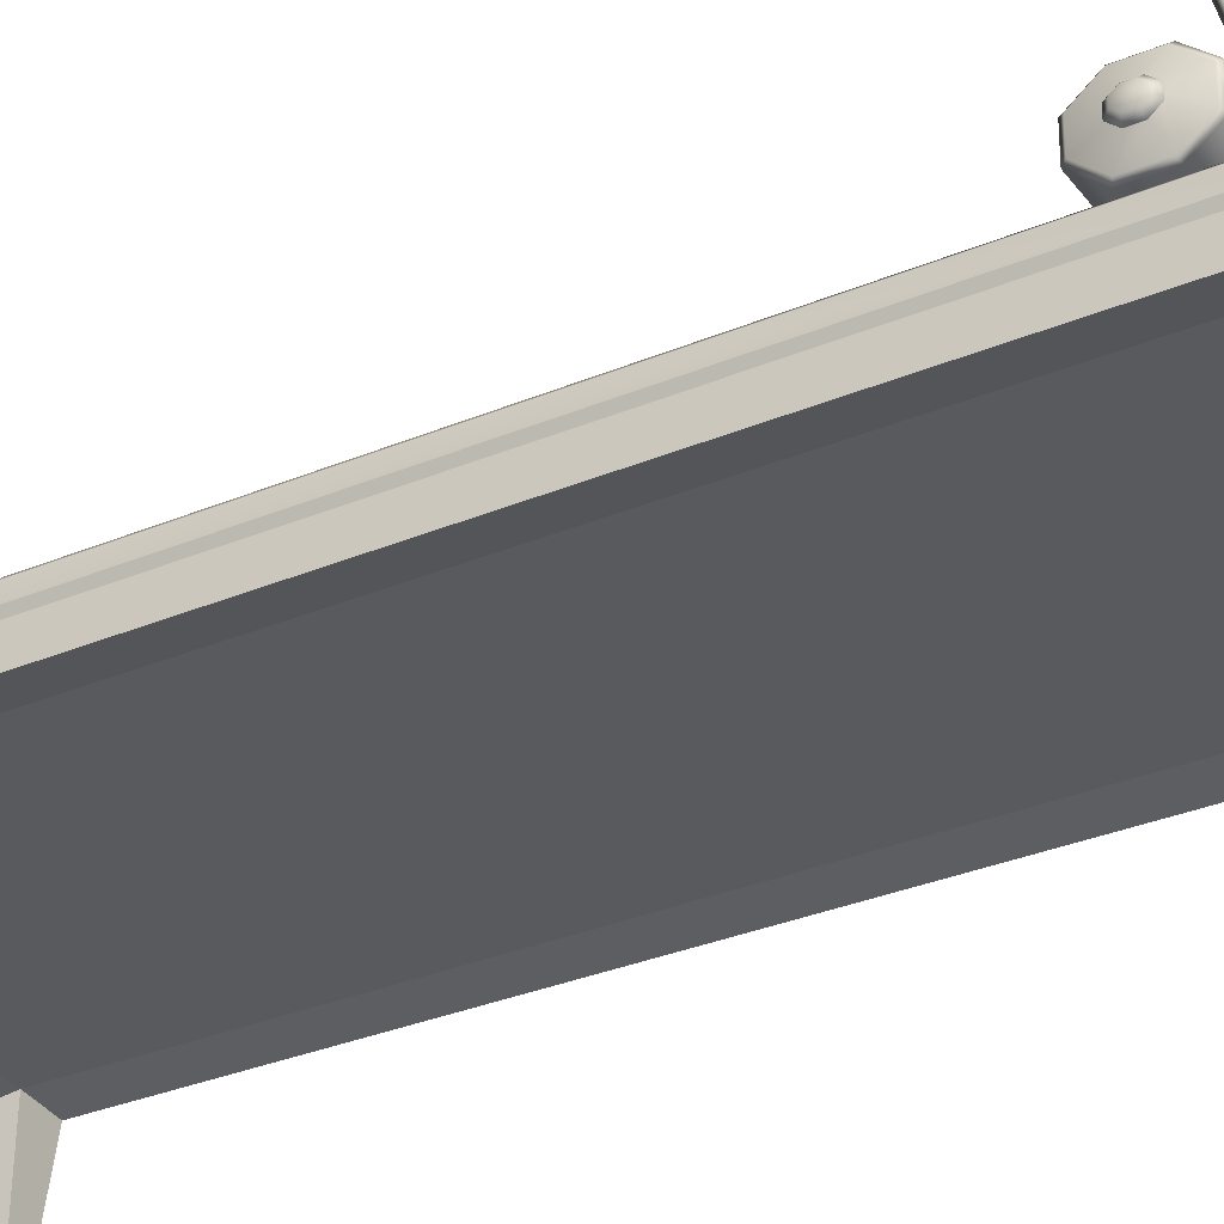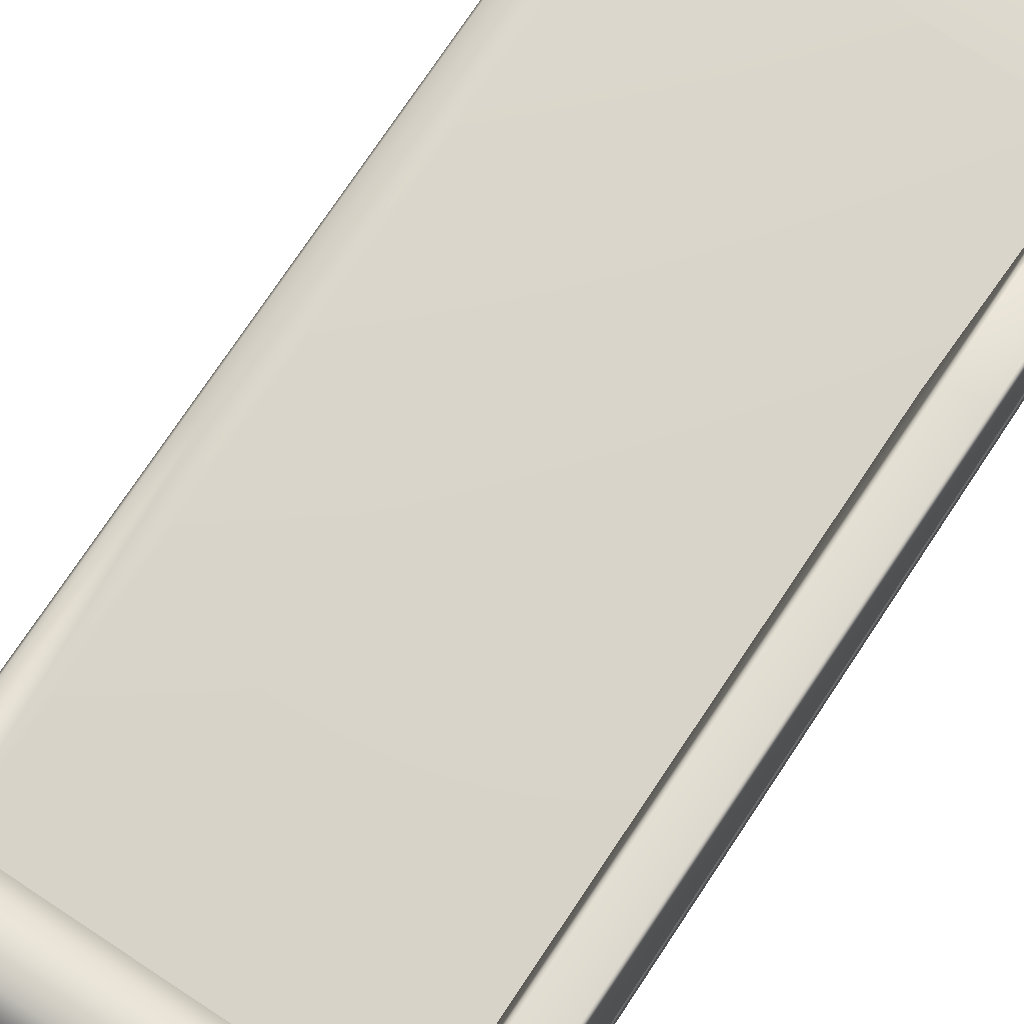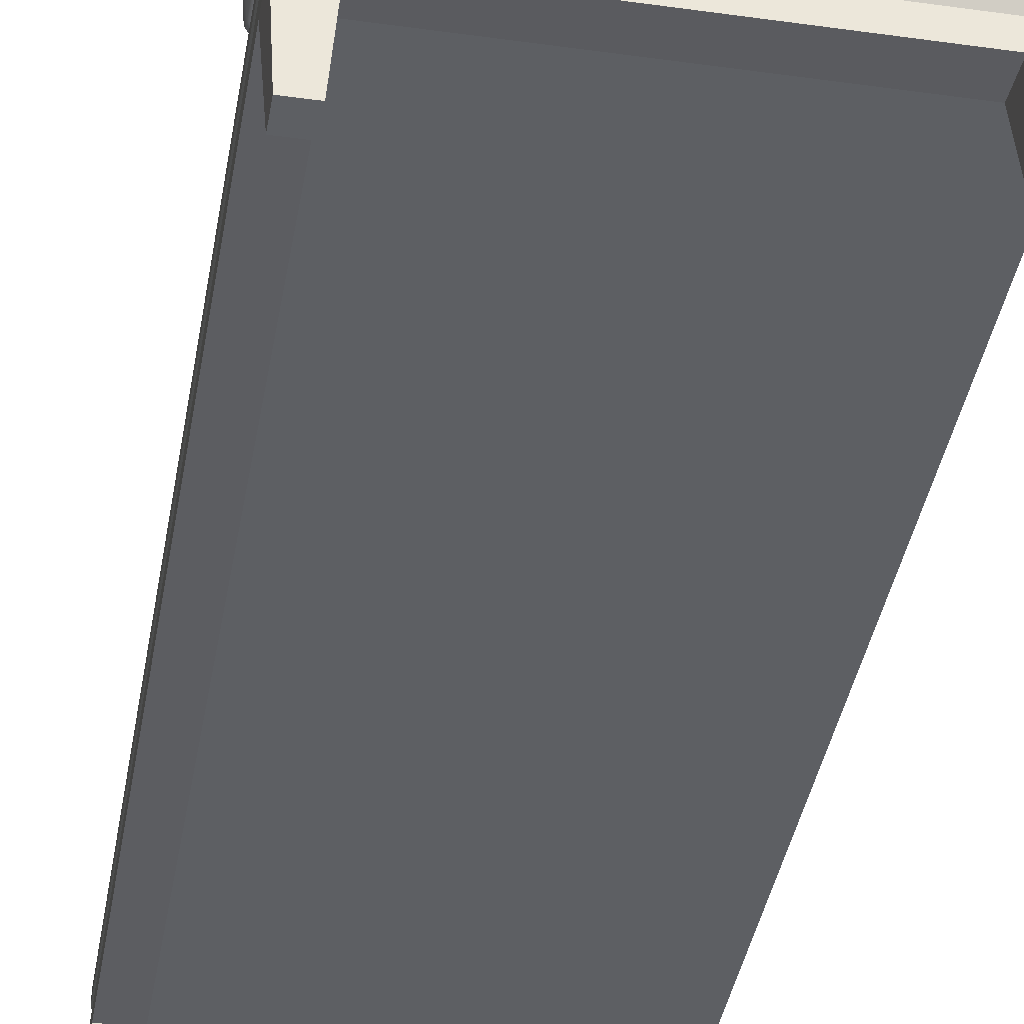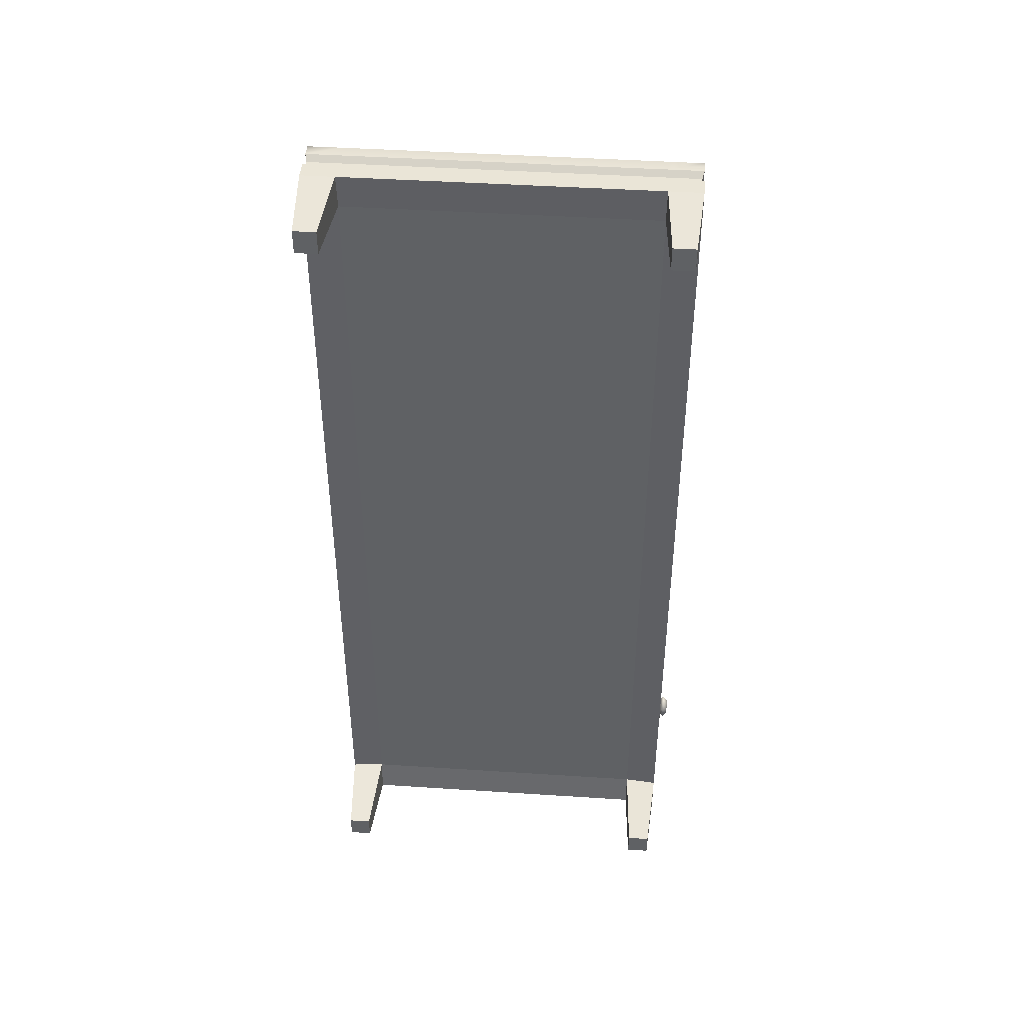
<metadata>
{"format":"obj","ext":"obj","renderer":"f3d","projection":"perspective","resolution":1024,"background":"white","views":[{"elev":-31.7,"azim":120.8,"up":"+Y"},{"elev":74.5,"azim":-146.5,"up":"+Y"},{"elev":-39.9,"azim":170.2,"up":"+Y"},{"elev":44.0,"azim":4.4,"up":"+Z"}]}
</metadata>
<code>
g default
v -4.862 -1.826 13.56
v 4.506 -1.826 13.56
v -4.862 -1.826 -12.02
v 4.506 -1.826 -12.02
v -4.862 -1.963 14.65
v 4.506 -1.963 14.65
v 4.506 -1.384 14.65
v -4.862 -1.384 14.65
v -4.862 -1.384 -13.11
v 4.506 -1.384 -13.11
v 4.506 -1.963 -13.11
v -4.862 -1.963 -13.11
v 5.521 -1.963 -11.96
v 5.521 -1.963 13.5
v 5.521 -1.384 -11.96
v 5.521 -1.384 13.5
v 5.521 -1.384 14.65
v 5.521 -1.963 14.65
v 5.521 -1.963 -13.11
v 5.521 -1.384 -13.11
v -5.877 -1.963 -11.96
v -5.877 -1.963 13.5
v -5.877 -1.384 13.5
v -5.877 -1.384 -11.96
v -5.877 -1.963 14.65
v -5.877 -1.384 14.65
v -5.877 -1.384 -13.11
v -5.877 -1.963 -13.11
v 4.674 -4.396 13.74
v 4.674 -4.396 14.47
v 5.353 -4.396 13.74
v 5.353 -4.396 14.47
v 4.674 -4.396 -12.2
v 4.674 -4.396 -12.93
v 5.353 -4.396 -12.93
v 5.353 -4.396 -12.2
v -5.029 -4.396 13.74
v -5.029 -4.396 14.47
v -5.709 -4.396 14.47
v -5.709 -4.396 13.74
v -5.029 -4.396 -12.2
v -5.029 -4.396 -12.93
v -5.709 -4.396 -12.2
v -5.709 -4.396 -12.93
v -4.862 -0.8751 14.65
v 4.506 -0.8751 14.65
v 4.506 -0.8751 -13.11
v -4.862 -0.8751 -13.11
v 5.521 -0.8751 13.5
v 5.521 -0.8751 -11.96
v 5.521 -0.8751 14.65
v 5.521 -0.8751 -13.11
v -5.877 -0.8751 -11.96
v -5.877 -0.8751 13.5
v -5.877 -0.8751 14.65
v -5.877 -0.8751 -13.11
v -4.849 -0.2762 13.86
v 5.018 -0.1452 13.86
v 5.112 -0.117 -11.7
v -4.849 -0.2628 -11.7
v 5.521 -0.4276 -13.11
v -5.877 -0.4276 -11.7
v -5.859 -0.43 -13.1
v 5.112 -0.117 11.57
v -5.877 -0.8751 11.57
v -5.877 -1.384 11.57
v -5.877 -1.963 11.57
v -4.862 -1.826 11.57
v 4.506 -1.826 11.57
v 5.521 -1.963 11.57
v 5.521 -1.384 11.57
v 5.521 -0.8751 11.57
v -4.817 -1.236 14.52
v 4.461 -1.236 14.52
v 4.461 -1.08 14.52
v -4.817 -1.08 14.52
v -4.817 -1.236 -12.98
v 4.461 -1.236 -12.98
v -4.817 -1.08 -12.98
v 4.461 -1.08 -12.98
v 5.466 -1.236 13.5
v 5.466 -1.236 11.57
v 5.466 -1.08 11.57
v 5.466 -1.08 13.5
v 5.466 -1.236 14.52
v 5.466 -1.08 14.52
v 5.466 -1.236 -11.96
v 5.466 -1.236 -12.98
v 5.466 -1.08 -12.98
v 5.466 -1.08 -11.96
v -5.822 -1.236 13.5
v -5.822 -1.236 11.57
v -5.822 -1.08 13.5
v -5.822 -1.08 11.57
v -5.822 -1.236 14.52
v -5.822 -1.08 14.52
v -5.822 -1.236 -12.98
v -5.822 -1.08 -12.98
v -5.822 -1.236 -11.96
v -5.822 -1.08 -11.96
v -4.86 1.296 -14.2
v -4.86 2.217 -14.65
v -4.86 3.52 -13.09
v -4.86 3.139 -11.98
v -4.86 2.215 -11.51
v -4.783 1.296 -11.78
v -4.86 0.9148 -13.35
v 4.47 1.296 -14.2
v 4.47 2.217 -14.65
v 4.47 3.139 -14.2
v 4.47 3.52 -13.09
v 4.47 3.139 -11.98
v 4.47 2.217 -11.52
v 4.47 1.296 -11.78
v 4.47 0.9148 -13.35
v -5.808 2.217 -13.09
v -5.808 3.52 -13.09
v -5.808 3.139 -11.98
v -5.808 2.215 -11.51
v -5.808 1.296 -11.78
v 5.496 2.217 -13.09
v -4.822 -0.4324 -13.1
v 4.488 -0.4324 -13.1
v 5.508 -0.4324 -13.1
v -5.877 2.07 -8.958
v -5.877 1.634 -1.487
v -5.877 -0.4276 -1.487
v -5.877 -0.8751 -1.487
v -5.822 -1.08 -1.487
v -5.822 -1.236 -1.487
v -5.877 -1.384 -1.487
v -5.877 -1.963 -1.487
v -4.862 -1.826 -1.487
v 4.506 -1.826 -1.487
v 5.521 -1.963 -1.487
v 5.521 -1.384 -1.487
v 5.466 -1.236 -1.487
v 5.466 -1.08 -1.487
v 5.521 -0.8751 -1.487
v 5.112 -0.117 -1.487
v -4.849 -0.2628 -1.487
v -5.877 1.266 4.92
v -5.877 -0.4276 4.92
v -5.877 -0.8751 4.92
v -5.822 -1.08 4.92
v -5.822 -1.236 4.92
v -5.877 -1.384 4.92
v -5.877 -1.963 4.92
v -4.862 -1.826 4.92
v 4.506 -1.826 4.92
v 5.521 -1.963 4.92
v 5.521 -1.384 4.92
v 5.466 -1.236 4.92
v 5.466 -1.08 4.92
v 5.521 -0.8751 4.92
v 5.112 -0.117 4.92
v -4.849 -0.2628 4.92
v 5.347 1.296 -14.2
v 5.496 1.381 -14.08
v 5.496 2.217 -14.5
v 5.347 2.217 -14.65
v 5.496 3.048 -14.09
v 5.347 3.139 -14.2
v 5.496 3.392 -13.09
v 5.347 3.52 -13.09
v 5.496 3.048 -12.09
v 5.347 3.139 -11.98
v 5.496 2.207 -11.67
v 5.347 2.217 -11.52
v 5.496 1.307 -11.92
v 5.347 1.296 -11.78
v 5.496 0.8318 -13.34
v 5.421 0.9265 -13.34
v 5.496 1.039 -13.33
v 5.497 0.8318 -13.34
v 5.521 -0.4724 -11.88
v 5.372 -0.3961 -11.7
v -5.808 1.349 -14.13
v -5.715 1.296 -14.2
v -5.715 2.217 -14.65
v -5.808 2.217 -14.56
v -5.715 3.139 -14.2
v -5.808 3.104 -14.12
v -5.81 0.8547 -13.34
v -5.808 0.9317 -13.28
v -5.808 0.9916 -13.34
v -5.715 0.9148 -13.35
v -4.963 -0.2336 11.57
v -4.849 -0.2637 11.53
v -4.956 1.082 9.595
v -4.862 1.026 9.541
v -5.9 0.9926 9.54
v -5.786 1.052 9.595
v -4.955 2.491 7.274
v -4.862 2.422 7.239
v -5.877 2.4 7.239
v -5.785 2.472 7.274
v -4.862 2.721 4.92
v -4.956 2.794 4.92
v -5.877 2.7 4.92
v -5.785 2.775 4.92
v -4.86 3.188 -14.05
v -4.686 3.139 -14.2
v -4.86 3.067 -14.23
v -4.952 3.139 -14.2
v -4.783 3.984 -13.43
v -4.875 4.049 -13.49
v -4.783 4.298 -11.9
v -4.875 4.372 -11.91
v -5.715 4.049 -13.49
v -5.808 3.984 -13.43
v -5.715 4.372 -11.91
v -5.808 4.298 -11.9
v -4.783 4.322 -10.9
v -4.875 4.396 -10.9
v -5.715 4.396 -10.9
v -5.808 4.322 -10.9
v -4.784 4.289 -10.18
v -4.876 4.363 -10.17
v -5.716 4.363 -10.17
v -5.809 4.289 -10.18
v -4.862 4.128 -7.851
v -4.955 4.2 -7.844
v -5.786 4.181 -7.84
v -5.877 4.106 -7.851
v -5.786 3.556 -1.487
v -5.877 3.482 -1.498
v -4.862 3.503 -1.499
v -4.955 3.575 -1.487
v 5.447 1.073 -11.72
v 5.447 0.3076 -11.72
v 5.447 -0.2294 -11.06
v 5.447 -0.2236 -10.14
v 5.447 0.3216 -9.497
v 5.447 1.087 -9.504
v 5.447 1.624 -10.16
v 5.447 1.618 -11.08
v -3.972 1.073 -11.72
v -3.972 0.3076 -11.72
v -3.972 -0.2294 -11.06
v -3.972 -0.2236 -10.14
v -3.972 0.3216 -9.497
v -3.972 1.087 -9.504
v -3.972 1.624 -10.16
v -3.972 1.618 -11.08
v 5.551 0.3496 -11.6
v 5.551 -0.1296 -11.01
v 5.551 -0.1244 -10.19
v 5.551 0.3621 -9.617
v 5.551 1.045 -9.623
v 5.551 1.524 -10.21
v 5.551 1.519 -11.03
v 5.551 1.033 -11.6
v -4.075 0.3496 -11.6
v -4.075 -0.1296 -11.01
v -4.075 -0.1244 -10.19
v -4.075 0.3621 -9.617
v -4.075 1.045 -9.623
v -4.075 1.524 -10.21
v -4.075 1.519 -11.03
v -4.075 1.033 -11.6
v 5.658 0.5803 -10.94
v 5.658 0.419 -10.75
v 5.658 0.4208 -10.47
v 5.658 0.5845 -10.28
v 5.658 0.8143 -10.28
v 5.658 0.9756 -10.47
v 5.658 0.9739 -10.75
v 5.658 0.8101 -10.94
v -4.182 0.5803 -10.94
v -4.182 0.419 -10.75
v -4.182 0.4208 -10.47
v -4.182 0.5845 -10.28
v -4.182 0.8143 -10.28
v -4.182 0.9756 -10.47
v -4.182 0.9739 -10.75
v -4.182 0.8101 -10.94
v 5.744 0.556 -11.01
v 5.744 0.3612 -10.77
v 5.744 0.3633 -10.44
v 5.744 0.5611 -10.21
v 5.744 0.8386 -10.21
v 5.744 1.033 -10.45
v 5.744 1.031 -10.78
v 5.744 0.8336 -11.01
v -4.268 0.556 -11.01
v -4.268 0.3612 -10.77
v -4.268 0.3633 -10.44
v -4.268 0.5611 -10.21
v -4.268 0.8386 -10.21
v -4.268 1.033 -10.45
v -4.268 1.031 -10.78
v -4.268 0.8336 -11.01
v 5.877 0.6054 -10.87
v 5.877 0.4787 -10.72
v 5.877 0.6973 -10.61
v 5.877 0.48 -10.5
v 5.877 0.6087 -10.35
v 5.877 0.7893 -10.35
v 5.877 0.916 -10.5
v 5.877 0.9146 -10.72
v 5.877 0.786 -10.87
v -4.401 0.6054 -10.87
v -4.401 0.6973 -10.61
v -4.401 0.4787 -10.72
v -4.401 0.48 -10.5
v -4.401 0.6087 -10.35
v -4.401 0.7893 -10.35
v -4.401 0.916 -10.5
v -4.401 0.9146 -10.72
v -4.401 0.786 -10.87
v -4.724 0.02372 -11.7
v -4.645 1.4 -11.78
v -4.723 2.238 -11.51
v -4.59 2.14 -8.958
v -4.724 0.02372 -1.487
v -4.59 1.742 -1.487
v -4.724 0.02372 4.92
v -4.59 1.406 4.92
v -4.724 -0.01799 11.24
v -4.724 1.112 9.374
v -4.823 2.566 4.64
v -4.823 2.245 6.959
v -4.82 3.067 -14.33
v -4.723 3.429 -13.09
v -4.678 3.921 -13.71
v -4.678 4.258 -12.18
v -4.723 3.08 -11.98
v -4.678 4.283 -11.18
v -4.68 4.247 -10.46
v -4.823 4.075 -8.131
v -4.823 3.405 -1.778
v -4.862 -0.4757 14.65
v -4.862 -0.4234 14.6
v 4.506 -0.4234 14.6
v 4.506 -0.4757 14.65
v 5.521 -0.4776 13.5
v 5.462 -0.4242 13.52
v 5.462 -0.4218 11.57
v 5.521 -0.475 11.57
v 5.458 -0.4276 14.59
v 5.521 -0.4778 14.65
v -5.816 -0.4237 13.5
v -5.877 -0.4759 13.5
v -5.859 -0.4039 11.54
v -5.842 -0.4318 11.54
v -5.839 -0.4699 11.57
v -5.783 -0.4151 11.57
v -5.834 -0.403 11.54
v -5.814 -0.4276 14.59
v -5.877 -0.4778 14.65
v 5.521 -0.475 4.92
v 5.462 -0.4218 4.92
v 5.521 -0.475 -1.487
v 5.462 -0.4218 -1.487
v 5.521 -0.4724 -11.66
v 5.467 -0.4161 -11.62
v -5.809 -0.409 11.56
v -4.543 -0.08506 13.08
v 4.448 -0.08506 13.08
v 4.448 0.04483 11.03
v -4.46 0.04483 11.03
v -4.543 0.04108 10.99
v 4.448 0.1582 -1.283
v -4.543 0.1582 -1.283
v 4.448 0.04483 -10.91
v -4.543 0.04483 -10.91
v 4.448 0.1582 4.759
v -4.543 0.1582 4.759
g group2
f 5 6 7 8
f 359 360 361 362 363
f 9 10 11 12
f 68 69 2 1
f 14 70 71 16
f 67 22 23 66
f 1 2 6 5
f 14 16 17 18
f 23 22 25 26
f 15 13 19 20
f 4 3 12 11
f 21 24 27 28
f 2 69 70 14
f 7 6 18 17
f 30 29 31 32
f 33 34 35 36
f 11 10 20 19
f 68 1 22 67
f 37 38 39 40
f 5 8 26 25
f 9 12 28 27
f 42 41 43 44
f 6 2 29 30
f 2 14 31 29
f 14 18 32 31
f 18 6 30 32
f 4 11 34 33
f 11 19 35 34
f 19 13 36 35
f 13 4 33 36
f 1 5 38 37
f 5 25 39 38
f 25 22 40 39
f 22 1 37 40
f 12 3 41 42
f 3 21 43 41
f 21 28 44 43
f 28 12 42 44
f 73 74 75 76
f 78 77 79 80
f 81 82 83 84
f 74 85 86 75
f 85 81 84 86
f 87 88 89 90
f 88 78 80 89
f 92 91 93 94
f 91 95 96 93
f 95 73 76 96
f 77 97 98 79
f 97 99 100 98
f 50 52 61 176
f 56 53 62 63
f 144 65 347 346 143
f 146 92 94 145
f 148 67 66 147
f 149 68 67 148
f 149 150 69 68
f 70 69 150 151
f 71 70 151 152
f 83 82 153 154
f 8 7 74 73
f 46 45 76 75
f 10 9 77 78
f 48 47 80 79
f 16 71 82 81
f 72 49 84 83
f 7 17 85 74
f 51 46 75 86
f 17 16 81 85
f 49 51 86 84
f 15 20 88 87
f 52 50 90 89
f 20 10 78 88
f 47 52 89 80
f 66 23 91 92
f 54 65 94 93
f 23 26 95 91
f 55 54 93 96
f 26 8 73 95
f 45 55 96 76
f 9 27 97 77
f 56 48 79 98
f 27 24 99 97
f 53 56 98 100
f 147 66 92 146
f 65 144 145 94
f 71 152 153 82
f 155 72 83 154
f 101 102 109 108
f 102 204 203 110 109
f 103 104 112 111
f 104 105 113 112
f 105 106 114 113
f 107 101 108 115
f 118 117 116
f 119 118 116
f 120 119 116
f 60 59 114 106
f 63 62 120 185 184
f 52 47 123 124
f 47 48 122 123
f 48 56 63 122
f 122 63 184 187 107
f 123 122 107 115
f 124 123 115 173 172
f 312 313 314 315
f 120 62 125 119
f 62 127 126 125
f 53 128 127 62
f 129 128 53 100
f 99 130 129 100
f 24 131 130 99
f 21 132 131 24
f 3 133 132 21
f 3 4 134 133
f 135 134 4 13
f 136 135 13 15
f 137 136 15 87
f 138 137 87 90
f 50 139 138 90
f 365 364 366 367
f 317 316 312 315
f 127 143 142 126
f 128 144 143 127
f 145 144 128 129
f 130 146 145 129
f 131 147 146 130
f 132 148 147 131
f 133 149 148 132
f 133 134 150 149
f 151 150 134 135
f 152 151 135 136
f 153 152 136 137
f 154 153 137 138
f 139 155 154 138
f 369 368 364 365
f 319 318 316 317
f 158 159 174 173
f 159 158 161 160
f 160 161 163 162
f 162 163 165 164
f 164 165 167 166
f 166 167 169 168
f 168 169 171 170
f 170 171 177 176
f 159 160 121
f 160 162 121
f 162 164 121
f 164 166 121
f 166 168 121
f 168 170 121
f 170 173 174 121
f 174 159 121
f 108 109 161 158
f 109 110 163 161
f 110 111 165 163
f 111 112 167 165
f 112 113 169 167
f 113 114 171 169
f 115 108 158 173
f 59 177 171 114
f 170 176 61 175 173
f 186 185 120 116
f 363 362 361 368 369
f 203 202 103 111 110
f 178 179 187 186
f 179 178 181 180
f 180 181 183 182
f 182 183 211 210
f 188 189 191 190
f 190 191 195 194
f 192 193 197 196
f 194 195 198 199
f 196 197 201 200
f 199 198 228 229
f 200 201 226 227
f 202 205 207 206
f 206 207 209 208
f 208 209 215 214
f 210 211 213 212
f 212 213 217 216
f 214 215 219 218
f 216 217 221 220
f 218 219 223 222
f 220 221 225 224
f 222 223 229 228
f 224 225 227 226
f 197 194 199 201
f 181 178 116
f 183 181 116
f 117 183 116
f 178 186 116
f 102 101 179 180
f 209 207 210 212
f 215 209 212 216
f 219 215 216 220
f 101 107 187 179
f 224 223 219 220
f 193 349 348 188 190
f 321 320 318 319
f 143 346 345 192 142
f 193 190 194 197
f 321 319 322 323
f 142 192 196 200
f 325 324 326 327
f 207 205 182 210
f 183 117 213 211
f 328 325 327 329
f 117 118 217 213
f 314 328 329 330
f 118 119 221 217
f 315 314 330 331
f 119 125 225 221
f 125 126 227 225
f 332 317 315 331
f 226 229 223 224
f 126 142 200 227
f 322 319 317 332
f 201 199 229 226
f 205 204 102 180 182
f 184 185 186 187
f 202 203 204 205
f 230 231 239 238
f 231 232 240 239
f 232 233 241 240
f 233 234 242 241
f 234 235 243 242
f 235 236 244 243
f 236 237 245 244
f 237 230 238 245
f 295 294 296 297
f 298 297 296 299
f 300 299 296 301
f 302 301 296 294
f 304 303 305 306
f 304 306 307 308
f 304 308 309 310
f 304 310 311 303
f 232 231 246 247
f 233 232 247 248
f 234 233 248 249
f 235 234 249 250
f 236 235 250 251
f 237 236 251 252
f 230 237 252 253
f 231 230 253 246
f 239 240 255 254
f 240 241 256 255
f 241 242 257 256
f 242 243 258 257
f 243 244 259 258
f 244 245 260 259
f 245 238 261 260
f 238 239 254 261
f 247 246 262 263
f 248 247 263 264
f 249 248 264 265
f 250 249 265 266
f 251 250 266 267
f 252 251 267 268
f 253 252 268 269
f 246 253 269 262
f 254 255 271 270
f 255 256 272 271
f 256 257 273 272
f 257 258 274 273
f 258 259 275 274
f 259 260 276 275
f 260 261 277 276
f 261 254 270 277
f 263 262 278 279
f 264 263 279 280
f 265 264 280 281
f 266 265 281 282
f 267 266 282 283
f 268 267 283 284
f 269 268 284 285
f 262 269 285 278
f 270 271 287 286
f 271 272 288 287
f 272 273 289 288
f 273 274 290 289
f 274 275 291 290
f 275 276 292 291
f 276 277 293 292
f 277 270 286 293
f 279 278 294 295
f 280 279 295 297
f 281 280 297 298
f 282 281 298 299
f 283 282 299 300
f 284 283 300 301
f 285 284 301 302
f 278 285 302 294
f 286 287 305 303
f 287 288 306 305
f 288 289 307 306
f 289 290 308 307
f 290 291 309 308
f 291 292 310 309
f 292 293 311 310
f 293 286 303 311
f 60 106 313 312
f 106 105 314 313
f 141 60 312 316
f 157 141 316 318
f 191 189 320 321
f 189 157 318 320
f 198 195 323 322
f 195 191 321 323
f 103 202 324 325
f 202 206 326 324
f 206 208 327 326
f 104 103 325 328
f 208 214 329 327
f 105 104 328 314
f 214 218 330 329
f 218 222 331 330
f 222 228 332 331
f 228 198 322 332
f 345 349 193 192
f 333 334 350 351
f 334 333 336 335
f 335 336 342 341
f 337 338 341 342
f 338 337 340 339
f 339 340 352 353
f 343 344 351 350
f 344 343 348 347
f 353 352 354 355
f 355 354 356 357
f 58 57 334 335
f 64 58 338 339
f 58 335 341 338
f 57 189 188 348 343
f 334 57 343 350
f 45 46 336 333
f 49 72 340 337
f 46 51 342 336
f 51 49 337 342
f 65 54 344 347
f 54 55 351 344
f 55 45 333 351
f 156 64 339 353
f 340 72 155 352
f 354 139 50 176 356
f 59 140 355 357 177
f 352 155 139 354
f 140 156 353 355
f 349 345 346 358
f 347 348 358 346
f 176 177 357 356
f 57 58 360 359
f 58 64 361 360
f 189 57 359 363
f 140 59 366 364
f 59 60 367 366
f 60 141 365 367
f 156 140 364 368
f 141 157 369 365
f 64 156 368 361
f 157 189 363 369

</code>
